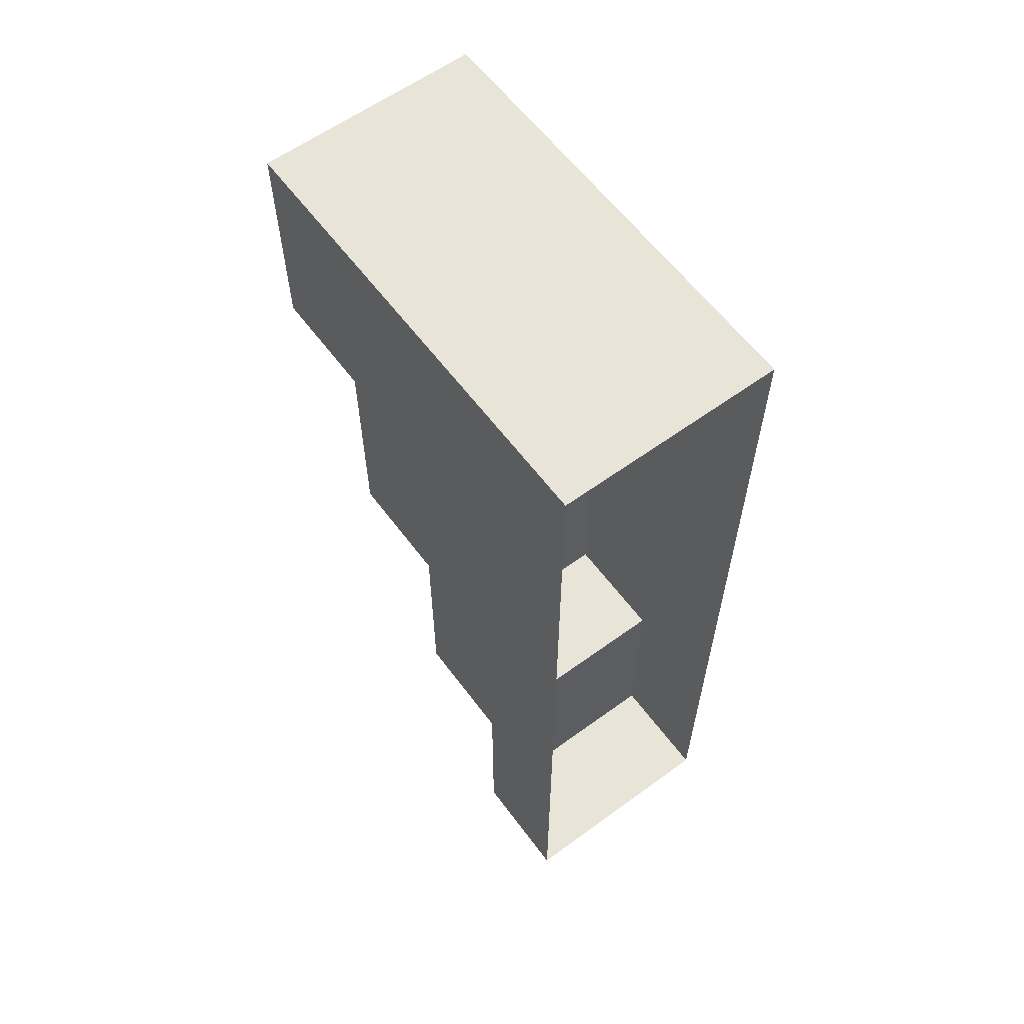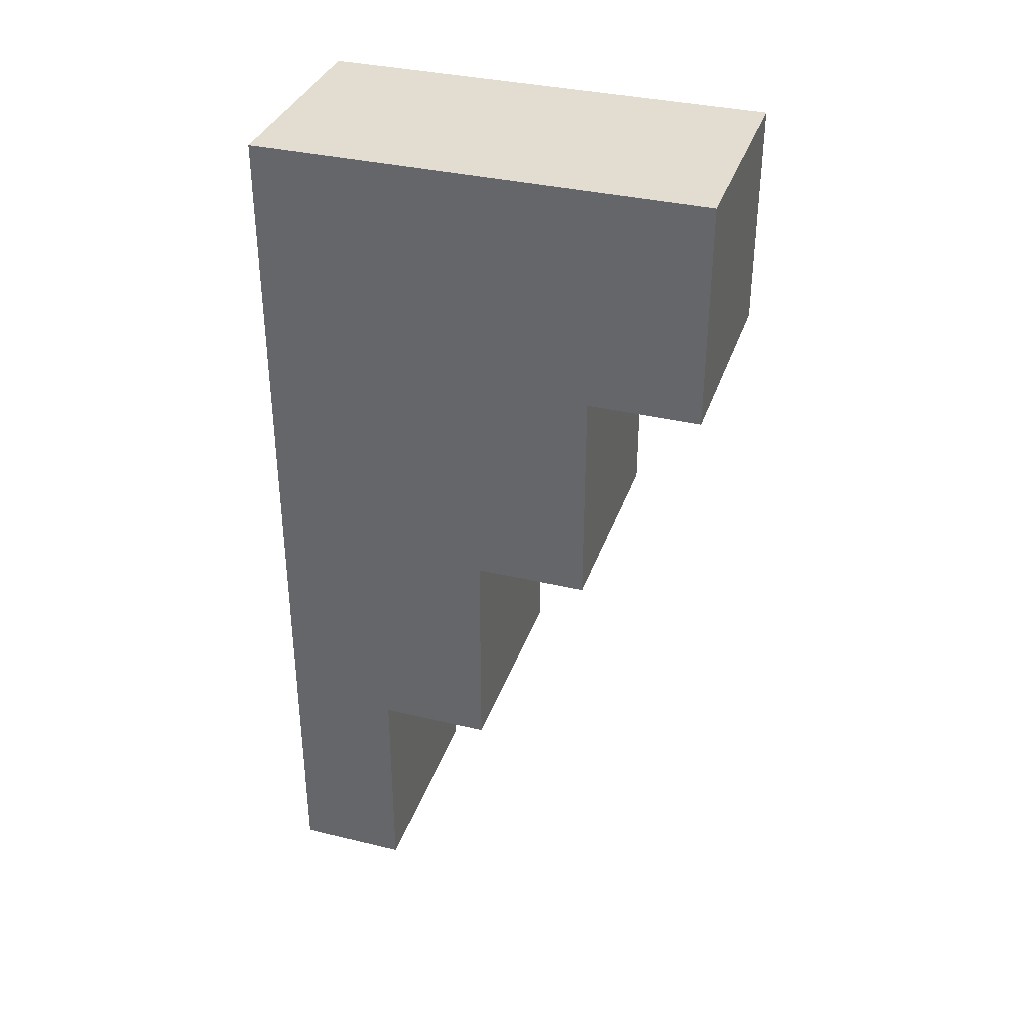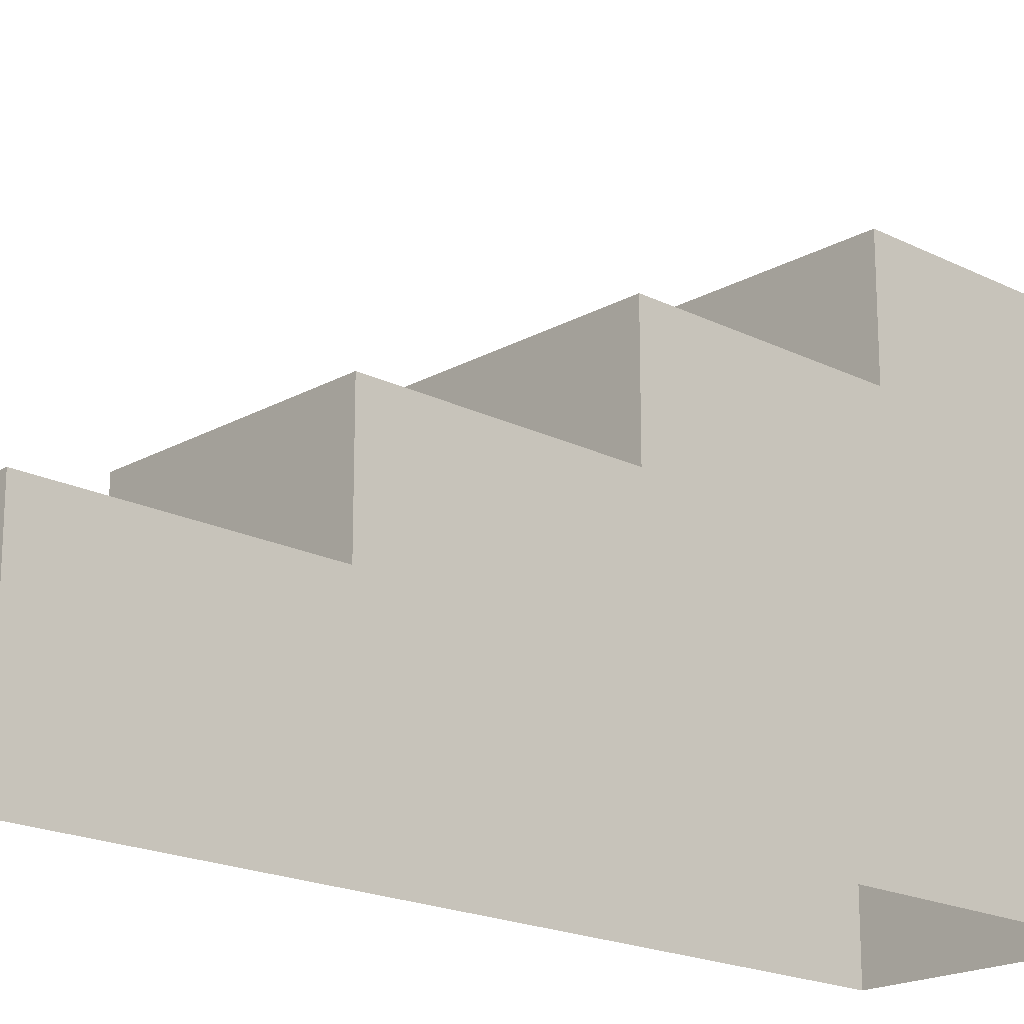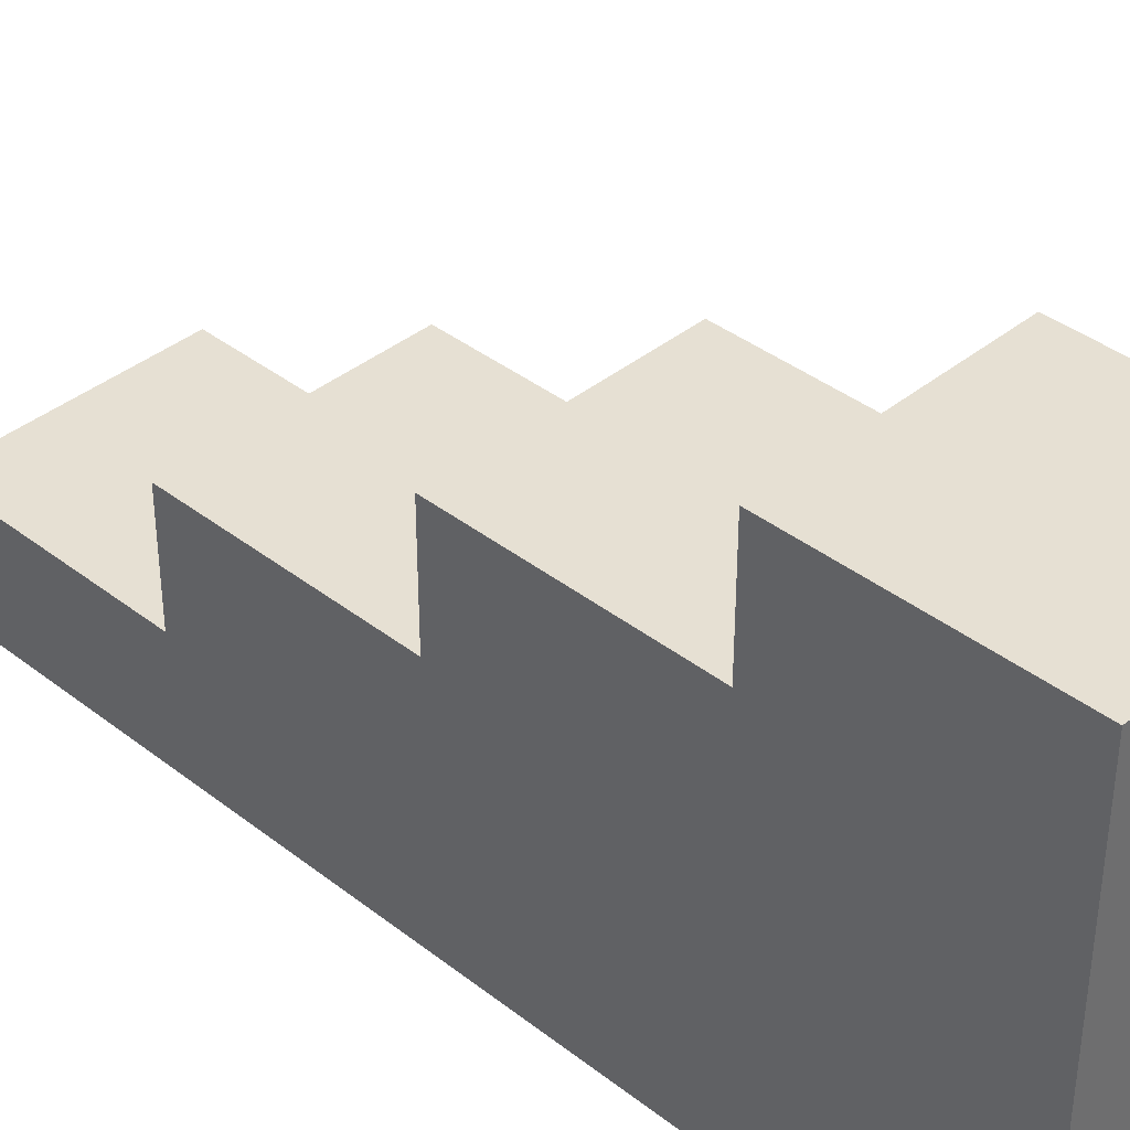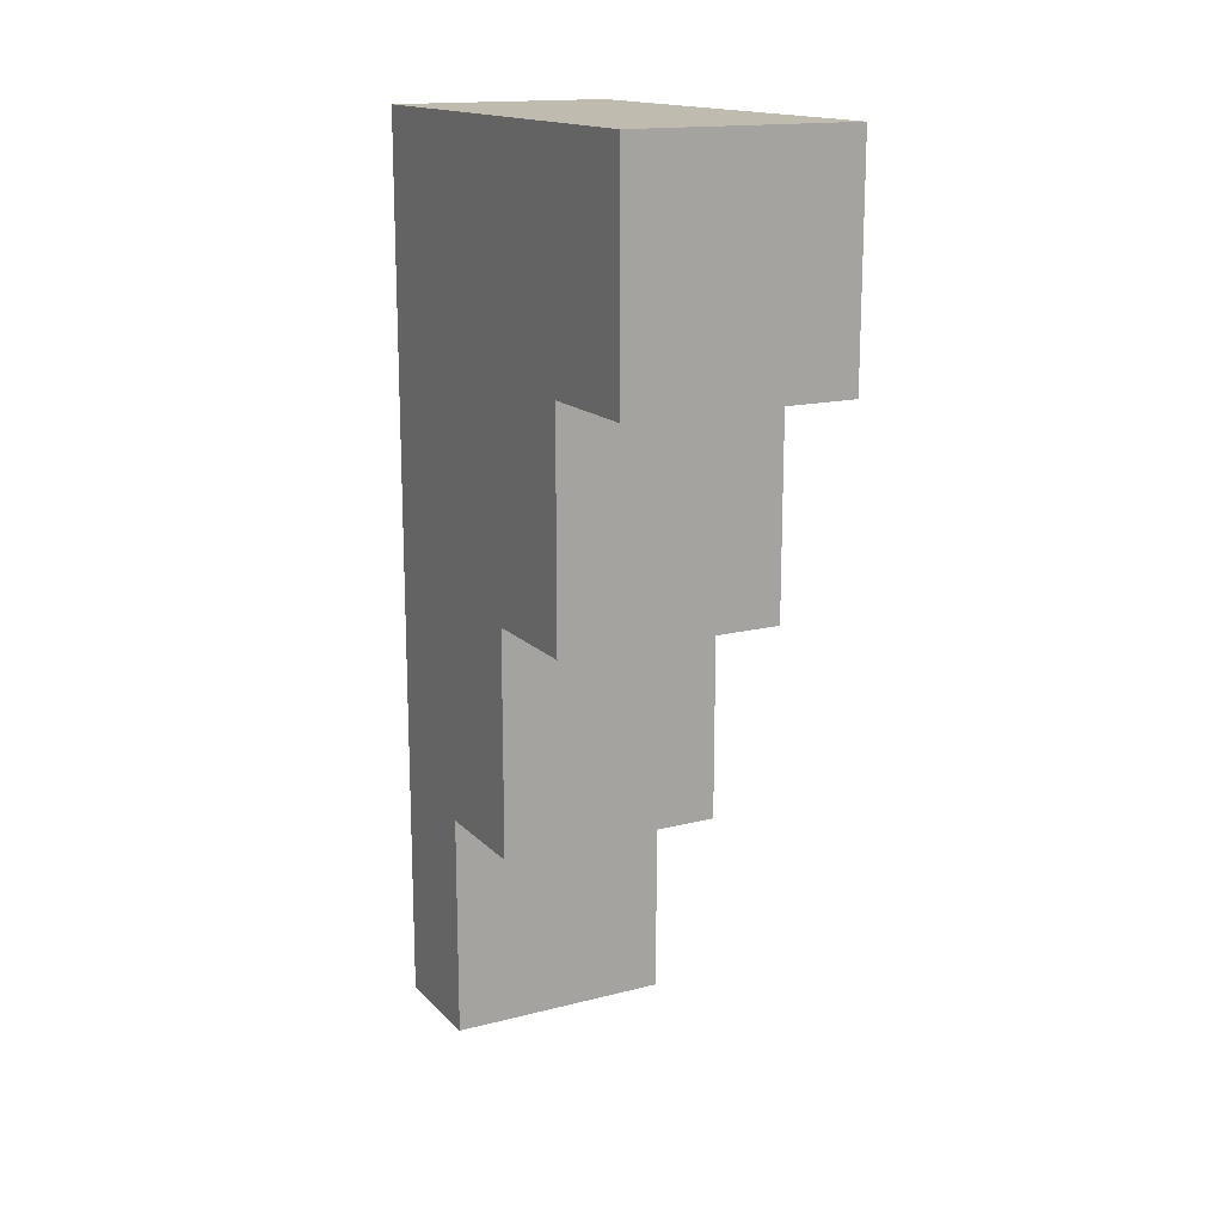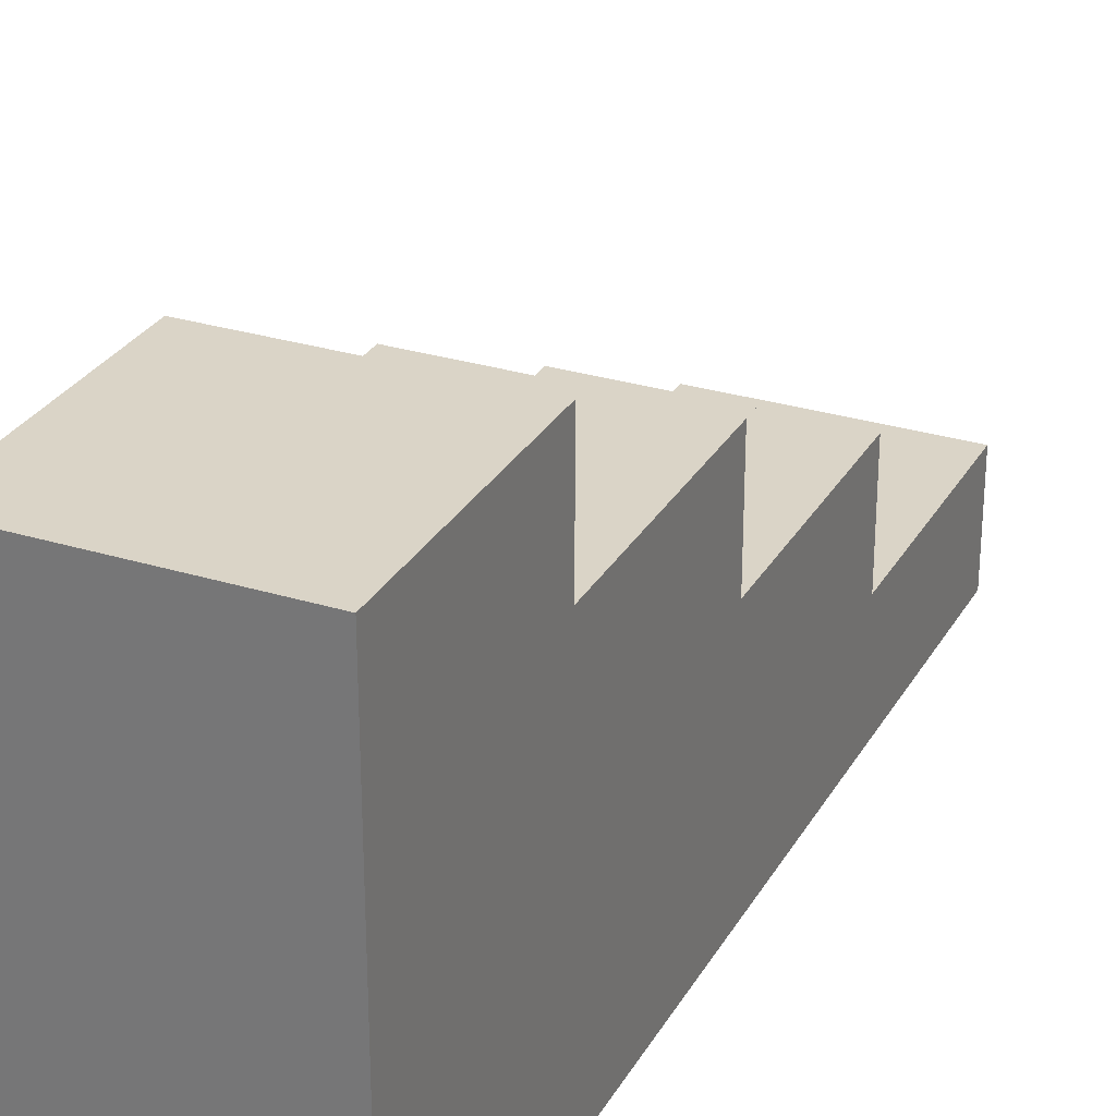
<metadata>
{"format":"obj","ext":"obj","renderer":"f3d","projection":"perspective","resolution":1024,"background":"white","views":[{"elev":60.6,"azim":-36.6,"up":"+Z"},{"elev":35.1,"azim":107.7,"up":"+Z"},{"elev":-19.2,"azim":-133.4,"up":"+Y"},{"elev":38.5,"azim":-45.6,"up":"+Y"},{"elev":15.9,"azim":152.0,"up":"+Z"},{"elev":28.9,"azim":24.7,"up":"+Y"}]}
</metadata>
<code>
g pb_Mesh296362
v 10 0 5.364e-06
v 12 0 -5.571e-12
v 10 1 5.364e-06
v 12 1 -5.571e-12
v 10 1 5.364e-06
v 12 1 -5.571e-12
v 10 1 2
v 12 1 2
v 10 1 2
v 12 1 2
v 10 2 2
v 12 2 2
v 10 2 2
v 12 2 2
v 10 2 4
v 12 2 4
v 10 2 4
v 12 2 4
v 10 3 4
v 12 3 4
v 10 3 4
v 12 3 4
v 10 3 6
v 12 3 6
v 10 3 6
v 12 3 6
v 10 4 6
v 12 4 6
v 10 4 6
v 12 4 6
v 10 4 8
v 12 4 8
v 12 0 -5.571e-12
v 12 0 2
v 12 1 -5.571e-12
v 12 1 2
v 12 0 4
v 12 2 4
v 12 2 2
v 12 0 4
v 12 0 6
v 12 2 4
v 12 3 6
v 12 3 4
v 12 0 6
v 12 0 8
v 12 3 6
v 12 4 8
v 12 4 6
v 10 1 5.364e-06
v 10 0 2
v 10 0 5.364e-06
v 10 1 2
v 10 0 4
v 10 2 4
v 10 2 2
v 10 0 6
v 10 3 6
v 10 3 4
v 10 0 8
v 10 4 8
v 10 4 6
v 12 0 8
v 10 0 8
v 12 4 8
v 10 4 8
g pb_Mesh296362_0
g pb_Mesh296362_1
f 3 2 1
f 3 4 2
f 7 6 5
f 7 8 6
f 11 10 9
f 11 12 10
f 15 14 13
f 15 16 14
f 19 18 17
f 19 20 18
f 23 22 21
f 23 24 22
f 27 26 25
f 27 28 26
f 31 30 29
f 31 32 30
f 35 34 33
f 35 36 34
f 36 37 34
f 36 38 37
f 36 39 38
f 42 41 40
f 42 43 41
f 42 44 43
f 47 46 45
f 47 48 46
f 47 49 48
f 52 51 50
f 51 53 50
f 51 54 53
f 54 55 53
f 55 56 53
f 54 57 55
f 57 58 55
f 58 59 55
f 57 60 58
f 60 61 58
f 61 62 58
f 65 64 63
f 65 66 64

</code>
